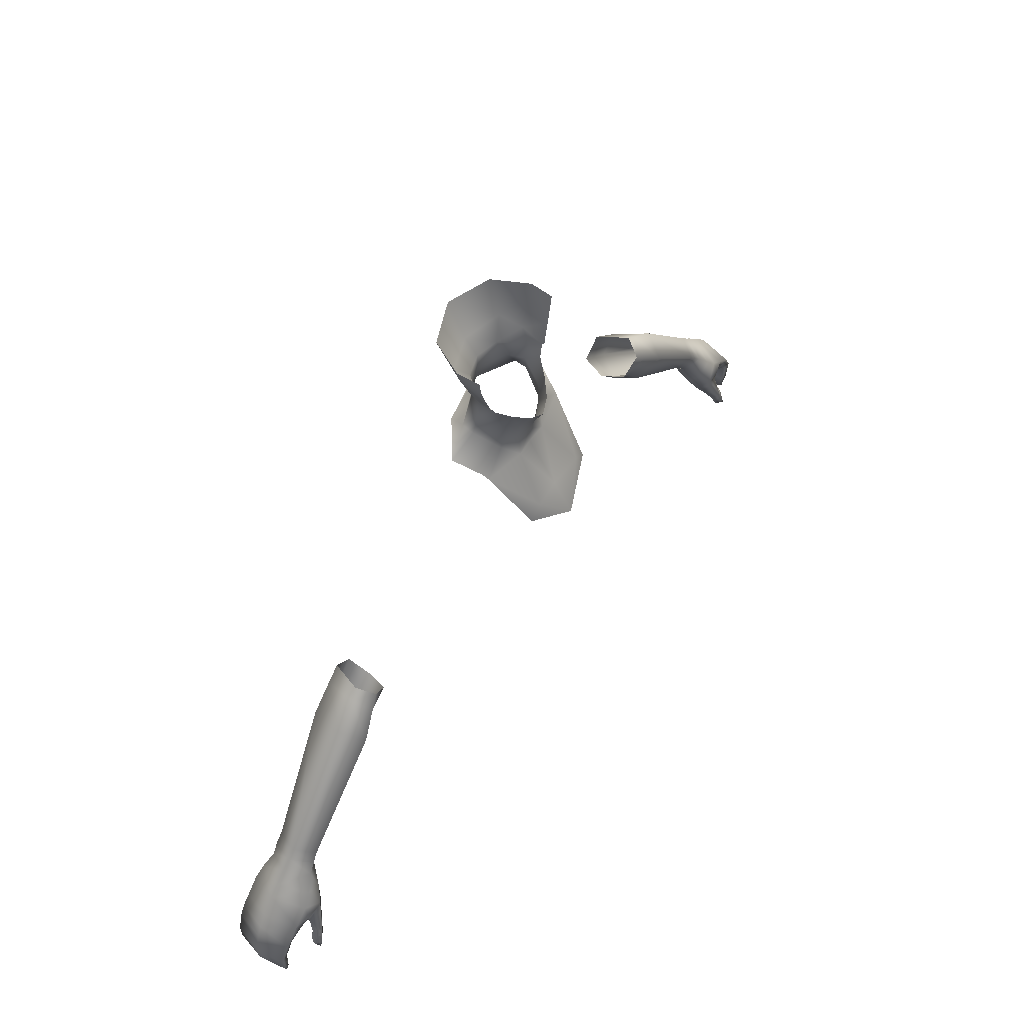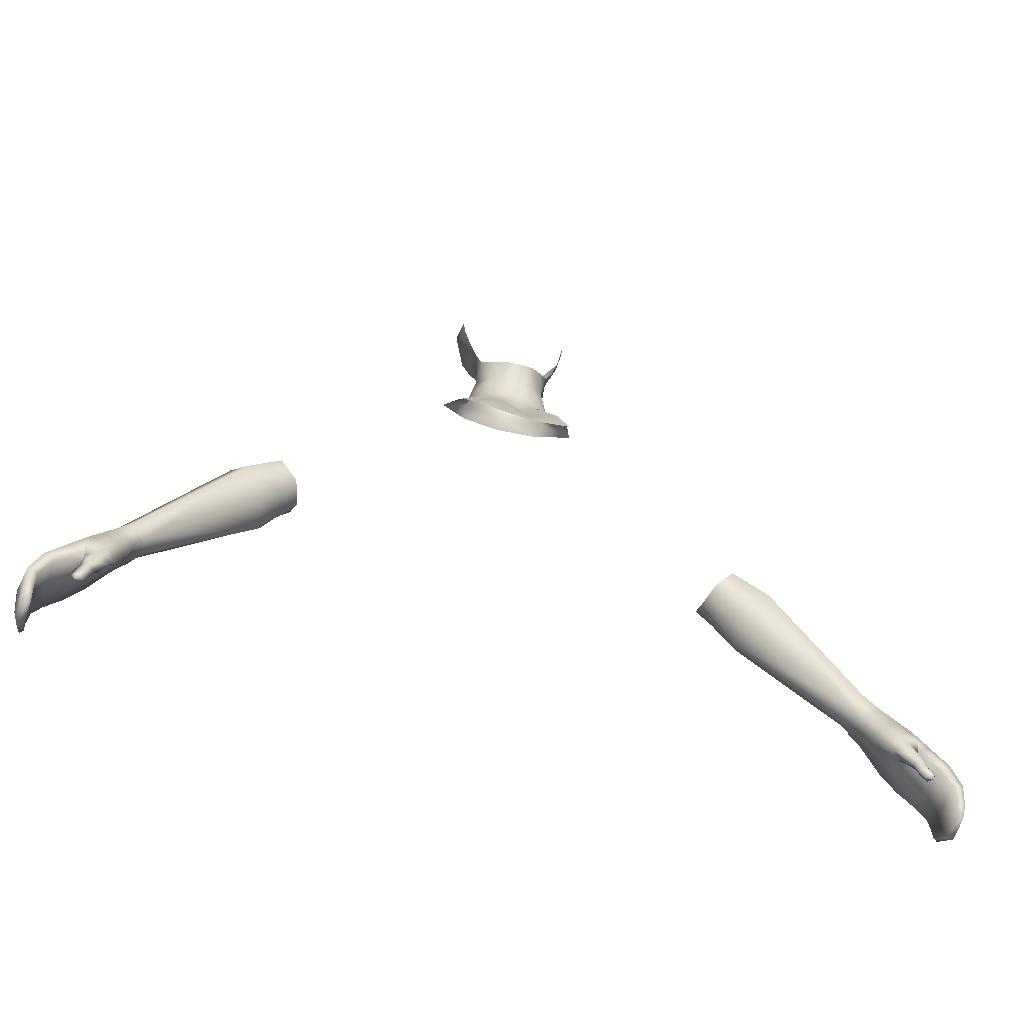
<metadata>
{"format":"obj","ext":"obj","renderer":"f3d","projection":"perspective","resolution":1024,"background":"white","views":[{"elev":58.9,"azim":-56.4,"up":"+Z"},{"elev":-49.8,"azim":-18.2,"up":"+Z"}]}
</metadata>
<code>
g NPC_Male_Size02_Body_013_LOD2
v 0.03725 -0.001711 1.538
v 0.03403 -0.01304 1.564
v 0.04692 0.001675 1.577
v 0.04838 0.02386 1.556
v 0.03718 0.04298 1.562
v 0.05543 0.04273 1.528
v 0.05647 0.02778 1.524
v 0.09072 0.03479 1.503
v 0.07664 0.002654 1.482
v 0.03725 -0.001711 1.538
v 0.04692 0.001675 1.577
v 0.04165 -0.001892 1.499
v 0.07369 -0.005561 1.474
v 0.02118 -0.01286 1.529
v 0.01816 -0.02679 1.553
v 0.03403 -0.01304 1.564
v -0 -0.03355 1.545
v 0.02355 -0.01776 1.476
v 0.01763 -0.01104 1.498
v 1.133e-11 -0.02304 1.523
v 0.03988 -0.05777 1.418
v 0.0574 -0.0568 1.402
v -0 -0.07743 1.366
v -0 -0.05217 1.409
v -0 -0.01513 1.499
v -0.02118 -0.01286 1.529
v -0.01816 -0.02679 1.553
v -0.03403 -0.01304 1.564
v -0.03725 -0.001711 1.538
v -0.01763 -0.01104 1.498
v -0 -0.01535 1.472
v -0.02355 -0.01776 1.476
v -0.03988 -0.05777 1.418
v -0.0574 -0.0568 1.402
v -0.07369 -0.005561 1.474
v -0.04165 -0.001892 1.499
v -0.07664 0.002654 1.482
v -0.05647 0.02778 1.524
v -0.09072 0.03479 1.503
v -0.04838 0.02386 1.556
v -0.05543 0.04273 1.528
v -0.03718 0.04298 1.562
v 0.09072 0.03479 1.503
v 0.05543 0.04273 1.528
v 0.05172 0.06182 1.521
v -0 0.06247 1.544
v -0 0.07038 1.527
v 0.03718 0.04298 1.562
v -0 0.05812 1.566
v -0.03718 0.04298 1.562
v -0.05172 0.06182 1.521
v -0.05543 0.04273 1.528
v -0.09072 0.03479 1.503
v -0.03725 -0.001711 1.538
v -0.04692 0.001675 1.577
v -0.03403 -0.01304 1.564
v -0.04838 0.02386 1.556
v -0.05036 0.02034 1.583
v -0.03718 0.04298 1.562
v -0.0543 0.004195 1.592
v -0.02767 0.05024 1.592
v -0 0.05812 1.566
v -0 0.05866 1.591
v -0 0.07534 1.613
v -0.0556 0.03156 1.603
v -0.04588 0.05881 1.618
v -0 0.0978 1.665
v -0.05346 0.077 1.665
v -0.07262 0.03225 1.648
v -0.07541 0.03322 1.664
v -0.06489 0.003848 1.622
v -0.05564 0.002006 1.592
v -0.07108 0.004871 1.645
v -0.07349 0.004478 1.663
v 0.07541 0.03322 1.664
v 0.07108 0.004871 1.645
v 0.07349 0.004478 1.663
v 0.07262 0.03225 1.648
v 0.05346 0.077 1.665
v 0.06489 0.003848 1.622
v 0.04588 0.05881 1.618
v -0 0.0978 1.665
v -0 0.07534 1.613
v 0.0556 0.03156 1.603
v 0.02767 0.05024 1.592
v -0 0.05866 1.591
v -0 0.05812 1.566
v 0.03718 0.04298 1.562
v 0.05036 0.02034 1.583
v 0.04838 0.02386 1.556
v 0.04692 0.001675 1.577
v 0.0543 0.004195 1.592
v 0.05564 0.002006 1.592
v 0.281 0.01418 1.246
v 0.2899 0.04499 1.211
v 0.2715 0.04379 1.236
v 0.301 0.0181 1.224
v 0.3173 0.004811 1.255
v 0.303 0.009359 1.27
v 0.3224 0.0157 1.193
v 0.313 0.04784 1.179
v 0.3283 0.02732 1.274
v 0.3151 0.03041 1.284
v 0.299 0.07073 1.275
v 0.3453 -0.003329 1.228
v 0.4431 0.01331 1.076
v 0.4385 0.03094 1.071
v 0.4501 0.02991 1.06
v 0.4518 0.01133 1.064
v 0.4597 0.002122 1.089
v 0.4696 0.0006905 1.077
v 0.3167 0.0719 1.255
v 0.2747 0.07179 1.251
v 0.3616 0.02453 1.246
v 0.4761 0.02661 1.1
v 0.4868 0.0269 1.088
v 0.4718 0.05739 1.074
v 0.3479 0.07275 1.223
v 0.4604 0.05701 1.086
v 0.3293 0.07472 1.196
v 0.4524 0.05339 1.08
v 0.4631 0.05324 1.068
v 0.4501 0.02991 1.06
v 0.4385 0.03094 1.071
v 0.313 0.04784 1.179
v 0.2952 0.07138 1.231
v 0.2899 0.04499 1.211
v 0.2715 0.04379 1.236
v -0.281 0.01418 1.246
v -0.2715 0.04379 1.236
v -0.2899 0.04499 1.211
v -0.301 0.0181 1.224
v -0.3173 0.004811 1.255
v -0.303 0.009359 1.27
v -0.3224 0.0157 1.193
v -0.313 0.04784 1.179
v -0.3283 0.02732 1.274
v -0.3151 0.03041 1.284
v -0.299 0.07073 1.275
v -0.3453 -0.003329 1.228
v -0.4431 0.01331 1.076
v -0.4385 0.03094 1.071
v -0.4501 0.02991 1.06
v -0.4518 0.01133 1.064
v -0.4597 0.002122 1.089
v -0.4696 0.0006905 1.077
v -0.3167 0.0719 1.255
v -0.2747 0.07179 1.251
v -0.3616 0.02453 1.246
v -0.4761 0.02661 1.1
v -0.4868 0.0269 1.088
v -0.4718 0.05739 1.074
v -0.3479 0.07275 1.223
v -0.4604 0.05701 1.086
v -0.3293 0.07472 1.196
v -0.4524 0.05339 1.08
v -0.4631 0.05324 1.068
v -0.4501 0.02991 1.06
v -0.4385 0.03094 1.071
v -0.313 0.04784 1.179
v -0.2952 0.07138 1.231
v -0.2899 0.04499 1.211
v -0.2715 0.04379 1.236
v 0.4605 0.009204 1.052
v 0.4602 0.02846 1.048
v 0.4486 0.02991 1.062
v 0.4504 0.01133 1.066
v 0.4802 -0.001274 1.065
v 0.4681 0.0006905 1.079
v 0.4853 0.0269 1.089
v 0.4982 0.0274 1.074
v 0.4826 0.0558 1.061
v 0.4703 0.05739 1.075
v 0.4729 0.05434 1.055
v 0.4608 0.05463 1.068
v 0.4486 0.02991 1.062
v 0.4602 0.02846 1.048
v 0.4605 0.009204 1.052
v 0.4663 0.006253 1.02
v 0.4602 0.02846 1.048
v 0.4767 -0.00799 1.03
v 0.4895 -0.01842 1.01
v 0.4802 -0.001274 1.065
v 0.4751 -0.005742 1
v 0.4967 -0.007753 1.043
v 0.4965 -0.02212 0.994
v 0.4817 -0.01164 0.989
v 0.5069 -0.02951 0.964
v 0.4979 -0.02229 0.9591
v 0.5102 -0.03019 0.9535
v 0.5015 -0.02491 0.9468
v 0.5068 -0.02698 0.9376
v 0.5117 -0.01576 0.9889
v 0.5155 -0.02064 0.9659
v 0.5206 -0.02255 0.954
v 0.522 -0.02544 0.9435
v 0.5144 -0.03291 0.9421
v 0.5179 -0.03204 0.9331
v 0.5141 -0.01727 1.006
v 0.5143 -0.01326 0.9936
v 0.5325 -0.01162 1.006
v 0.5267 -0.01031 0.9847
v 0.5112 -0.01198 1.027
v 0.526 0.02913 1.039
v 0.5449 -0.01206 0.993
v 0.5434 -0.008647 0.9743
v 0.513 0.02847 1.055
v 0.4982 0.0274 1.074
v 0.4984 0.06253 1.043
v 0.4826 0.0558 1.061
v 0.4729 0.05434 1.055
v 0.5032 0.06491 1.019
v 0.5113 0.0665 1.027
v 0.5226 0.06503 0.9954
v 0.5446 0.02918 1.016
v 0.5561 0.02929 0.9997
v 0.5305 0.06739 1.004
v 0.542 0.06784 0.9915
v 0.5553 -0.01168 0.9828
v 0.5524 0.06611 0.9802
v 0.5424 0.06307 0.9747
v 0.5637 0.02891 0.9852
v 0.5629 0.06285 0.9592
v 0.554 0.06034 0.957
v 0.5743 0.02823 0.9551
v 0.5629 0.06285 0.9592
v 0.5711 0.02805 0.9215
v 0.5637 0.06111 0.9368
v 0.561 0.05868 0.9216
v 0.5648 0.02789 0.9007
v 0.5743 0.02823 0.9551
v 0.5688 -0.01017 0.9558
v 0.5571 -0.008096 0.9523
v 0.5711 0.02805 0.9215
v 0.5572 -0.007718 0.9272
v 0.5669 -0.008751 0.925
v 0.5648 0.02789 0.9007
v 0.5616 -0.00654 0.9043
v 0.5564 -0.00562 0.9083
v 0.5648 0.02789 0.9007
v 0.5564 -0.00562 0.9083
v 0.5616 -0.00654 0.9043
v 0.5574 0.02749 0.9053
v 0.5577 0.02774 0.9242
v 0.5572 -0.007718 0.9272
v 0.5589 0.02864 0.951
v 0.5571 -0.008096 0.9523
v 0.5446 0.02935 0.975
v 0.5434 -0.008647 0.9743
v 0.5267 -0.01031 0.9847
v 0.5072 0.02837 0.9964
v 0.491 0.01075 0.9939
v 0.5143 -0.01326 0.9936
v 0.5117 -0.01576 0.9889
v 0.5424 0.06307 0.9747
v 0.5589 0.02864 0.951
v 0.554 0.06034 0.957
v 0.5577 0.02774 0.9242
v 0.5567 0.05906 0.9386
v 0.5567 0.05716 0.9252
v 0.5574 0.02749 0.9053
v 0.5648 0.02789 0.9007
v 0.561 0.05868 0.9216
v 0.5226 0.06503 0.9954
v 0.4933 0.03134 1.007
v 0.5032 0.06491 1.019
v 0.4729 0.05434 1.055
v 0.4602 0.02846 1.048
v 0.4663 0.006253 1.02
v 0.4864 0.01768 1.002
v 0.4751 -0.005742 1
v 0.4817 -0.01164 0.989
v 0.4983 -0.001259 0.9813
v 0.4979 -0.02229 0.9591
v 0.5057 -0.01302 0.9609
v 0.5155 -0.02064 0.9659
v 0.5206 -0.02255 0.954
v 0.5103 -0.01557 0.9481
v 0.5015 -0.02491 0.9468
v 0.522 -0.02544 0.9435
v 0.5143 -0.01943 0.9388
v 0.5068 -0.02698 0.9376
v 0.5179 -0.03204 0.9331
v 0.5637 0.06111 0.9368
v 0.5629 0.06285 0.9592
v 0.5567 0.05906 0.9386
v 0.5567 0.05716 0.9252
v 0.561 0.05868 0.9216
v 0.5637 0.06111 0.9368
v -0.4605 0.009204 1.052
v -0.4486 0.02991 1.062
v -0.4602 0.02846 1.048
v -0.4504 0.01133 1.066
v -0.4802 -0.001274 1.065
v -0.4681 0.0006905 1.079
v -0.4853 0.0269 1.089
v -0.4982 0.0274 1.074
v -0.4826 0.0558 1.061
v -0.4703 0.05739 1.075
v -0.4729 0.05434 1.055
v -0.4608 0.05463 1.068
v -0.4486 0.02991 1.062
v -0.4602 0.02846 1.048
v -0.4605 0.009204 1.052
v -0.4602 0.02846 1.048
v -0.4663 0.006253 1.02
v -0.4767 -0.00799 1.03
v -0.4895 -0.01842 1.01
v -0.4802 -0.001274 1.065
v -0.4751 -0.005742 1
v -0.4967 -0.007753 1.043
v -0.4965 -0.02212 0.994
v -0.4817 -0.01164 0.989
v -0.5069 -0.02951 0.964
v -0.4979 -0.02229 0.9591
v -0.5102 -0.03019 0.9535
v -0.5015 -0.02491 0.9468
v -0.5068 -0.02698 0.9376
v -0.5117 -0.01576 0.9889
v -0.5155 -0.02064 0.9659
v -0.5206 -0.02255 0.954
v -0.522 -0.02544 0.9435
v -0.5144 -0.03291 0.9421
v -0.5179 -0.03204 0.9331
v -0.5141 -0.01727 1.006
v -0.5143 -0.01326 0.9936
v -0.5325 -0.01162 1.006
v -0.5267 -0.01031 0.9847
v -0.5112 -0.01198 1.027
v -0.526 0.02913 1.039
v -0.5449 -0.01206 0.993
v -0.5434 -0.008647 0.9743
v -0.513 0.02847 1.055
v -0.4982 0.0274 1.074
v -0.4984 0.06253 1.043
v -0.4826 0.0558 1.061
v -0.4729 0.05434 1.055
v -0.5032 0.06491 1.019
v -0.5113 0.0665 1.027
v -0.5226 0.06503 0.9954
v -0.5446 0.02918 1.016
v -0.5561 0.02929 0.9997
v -0.5553 -0.01168 0.9828
v -0.5305 0.06739 1.004
v -0.542 0.06784 0.9915
v -0.5637 0.02891 0.9852
v -0.5524 0.06611 0.9802
v -0.5424 0.06307 0.9747
v -0.5629 0.06285 0.9592
v -0.554 0.06034 0.957
v -0.5743 0.02823 0.9551
v -0.5629 0.06285 0.9592
v -0.5711 0.02805 0.9215
v -0.5637 0.06111 0.9368
v -0.561 0.05868 0.9216
v -0.5648 0.02789 0.9007
v -0.5743 0.02823 0.9551
v -0.5688 -0.01017 0.9558
v -0.5571 -0.008096 0.9523
v -0.5711 0.02805 0.9215
v -0.5572 -0.007718 0.9272
v -0.5669 -0.008751 0.925
v -0.5648 0.02789 0.9007
v -0.5616 -0.00654 0.9043
v -0.5564 -0.00562 0.9083
v -0.5648 0.02789 0.9007
v -0.5616 -0.00654 0.9043
v -0.5564 -0.00562 0.9083
v -0.5574 0.02749 0.9053
v -0.5577 0.02774 0.9242
v -0.5572 -0.007718 0.9272
v -0.5589 0.02864 0.951
v -0.5571 -0.008096 0.9523
v -0.5446 0.02935 0.975
v -0.5434 -0.008647 0.9743
v -0.5267 -0.01031 0.9847
v -0.5072 0.02837 0.9964
v -0.491 0.01075 0.9939
v -0.5143 -0.01326 0.9936
v -0.5117 -0.01576 0.9889
v -0.5424 0.06307 0.9747
v -0.5589 0.02864 0.951
v -0.554 0.06034 0.957
v -0.5577 0.02774 0.9242
v -0.5567 0.05906 0.9386
v -0.5567 0.05716 0.9252
v -0.5574 0.02749 0.9053
v -0.5648 0.02789 0.9007
v -0.561 0.05868 0.9216
v -0.5226 0.06503 0.9954
v -0.4933 0.03134 1.007
v -0.5032 0.06491 1.019
v -0.4729 0.05434 1.055
v -0.4602 0.02846 1.048
v -0.4663 0.006253 1.02
v -0.4864 0.01768 1.002
v -0.4751 -0.005742 1
v -0.4817 -0.01164 0.989
v -0.4983 -0.001259 0.9813
v -0.4979 -0.02229 0.9591
v -0.5057 -0.01302 0.9609
v -0.5155 -0.02064 0.9659
v -0.5206 -0.02255 0.954
v -0.5103 -0.01557 0.9481
v -0.5015 -0.02491 0.9468
v -0.522 -0.02544 0.9435
v -0.5143 -0.01943 0.9388
v -0.5068 -0.02698 0.9376
v -0.5179 -0.03204 0.9331
v -0.5629 0.06285 0.9592
v -0.5637 0.06111 0.9368
v -0.5567 0.05906 0.9386
v -0.561 0.05868 0.9216
v -0.5567 0.05716 0.9252
v -0.5637 0.06111 0.9368
g NPC_Male_Size02_Body_013_LOD2_0
f 3 2 1
f 6 5 4
f 7 6 4
f 7 8 6
f 9 8 7
f 7 4 10
f 11 10 4
f 12 9 7
f 10 12 7
f 13 9 12
f 10 14 12
f 15 14 10
f 16 15 10
f 15 17 14
f 18 13 12
f 14 19 12
f 12 19 18
f 17 20 14
f 14 20 19
f 21 13 18
f 22 13 21
f 21 23 22
f 23 21 24
f 24 21 18
f 18 19 25
f 20 25 19
f 20 17 26
f 17 27 26
f 26 27 28
f 29 26 28
f 20 26 30
f 25 20 30
f 31 18 25
f 31 24 18
f 32 31 25
f 30 32 25
f 31 32 24
f 23 24 33
f 24 32 33
f 33 34 23
f 34 33 35
f 35 33 32
f 30 26 36
f 36 32 30
f 32 36 35
f 26 29 36
f 36 37 35
f 29 38 36
f 36 38 37
f 38 39 37
f 38 29 40
f 39 38 41
f 38 40 41
f 40 42 41
f 45 44 43
f 46 44 45
f 47 46 45
f 48 44 46
f 49 48 46
f 49 46 50
f 47 51 46
f 46 52 50
f 51 52 46
f 52 51 53
f 56 55 54
f 57 54 55
f 58 57 55
f 57 58 59
f 55 60 58
f 58 61 59
f 62 59 61
f 63 62 61
f 63 61 64
f 58 60 65
f 61 58 65
f 64 61 66
f 66 61 65
f 64 66 67
f 66 68 67
f 66 69 68
f 65 69 66
f 69 70 68
f 60 71 65
f 65 71 69
f 72 71 60
f 69 71 73
f 69 73 70
f 73 74 70
f 77 76 75
f 76 78 75
f 75 78 79
f 76 80 78
f 78 81 79
f 82 79 81
f 83 82 81
f 78 80 84
f 84 81 78
f 85 83 81
f 85 81 84
f 86 83 85
f 87 86 85
f 88 87 85
f 85 89 88
f 84 89 85
f 89 90 88
f 90 89 91
f 91 89 92
f 89 84 92
f 92 84 80
f 93 92 80
f 96 95 94
f 95 97 94
f 97 98 94
f 98 99 94
f 100 97 95
f 101 100 95
f 99 98 102
f 103 99 102
f 104 103 102
f 98 97 105
f 97 100 105
f 98 105 102
f 100 101 106
f 105 100 106
f 101 107 106
f 107 108 106
f 108 109 106
f 106 109 110
f 110 105 106
f 109 111 110
f 112 104 102
f 113 104 112
f 105 114 102
f 114 105 110
f 102 114 112
f 110 111 115
f 115 114 110
f 111 116 115
f 116 117 115
f 118 114 115
f 114 118 112
f 117 119 115
f 119 118 115
f 118 120 112
f 120 118 119
f 119 117 121
f 121 120 119
f 117 122 121
f 121 122 123
f 124 121 123
f 121 124 120
f 124 125 120
f 120 126 112
f 126 120 125
f 126 113 112
f 127 126 125
f 113 126 127
f 128 113 127
f 131 130 129
f 132 131 129
f 133 132 129
f 134 133 129
f 131 132 135
f 136 131 135
f 133 134 137
f 134 138 137
f 138 139 137
f 133 140 132
f 140 135 132
f 133 137 140
f 135 141 136
f 141 135 140
f 141 142 136
f 143 142 141
f 144 143 141
f 144 141 145
f 145 141 140
f 146 144 145
f 139 147 137
f 139 148 147
f 137 149 140
f 140 149 145
f 149 137 147
f 146 145 150
f 149 150 145
f 151 146 150
f 152 151 150
f 150 149 153
f 153 149 147
f 154 152 150
f 154 150 153
f 155 153 147
f 153 155 154
f 152 154 156
f 155 156 154
f 157 152 156
f 157 156 158
f 156 159 158
f 156 155 159
f 155 160 159
f 161 155 147
f 160 155 161
f 148 161 147
f 162 160 161
f 162 161 148
f 163 162 148
f 166 165 164
f 167 166 164
f 164 168 167
f 168 169 167
f 170 169 168
f 171 170 168
f 171 172 170
f 172 173 170
f 173 172 174
f 175 173 174
f 176 175 174
f 177 176 174
f 180 179 178
f 181 178 179
f 182 181 179
f 178 181 183
f 184 182 179
f 181 185 183
f 182 185 181
f 186 182 184
f 187 186 184
f 188 186 187
f 189 188 187
f 188 189 190
f 189 191 190
f 191 192 190
f 193 186 188
f 193 182 186
f 194 193 188
f 188 190 194
f 190 195 194
f 195 190 196
f 192 197 190
f 190 197 196
f 192 198 197
f 198 196 197
f 199 182 193
f 200 199 193
f 200 201 199
f 200 202 201
f 199 203 182
f 199 201 203
f 203 185 182
f 185 203 204
f 204 203 201
f 202 205 201
f 202 206 205
f 207 185 204
f 183 185 207
f 208 183 207
f 208 207 209
f 209 207 204
f 210 208 209
f 210 209 211
f 211 209 212
f 209 213 212
f 213 209 204
f 214 212 213
f 215 204 201
f 204 215 213
f 205 216 201
f 216 215 201
f 215 217 213
f 217 214 213
f 218 217 215
f 217 218 214
f 216 218 215
f 205 219 216
f 206 219 205
f 218 220 214
f 220 221 214
f 218 216 222
f 219 222 216
f 220 218 222
f 221 220 223
f 224 221 223
f 220 222 225
f 226 220 225
f 225 227 226
f 227 228 226
f 229 228 227
f 230 229 227
f 222 219 231
f 219 232 231
f 219 206 232
f 206 233 232
f 231 232 234
f 233 235 232
f 232 236 234
f 235 236 232
f 237 234 236
f 238 237 236
f 236 235 238
f 235 239 238
f 242 241 240
f 241 243 240
f 243 241 244
f 241 245 244
f 246 244 245
f 247 246 245
f 248 246 247
f 249 248 247
f 248 249 250
f 251 248 250
f 251 250 252
f 250 253 252
f 254 252 253
f 255 248 251
f 256 248 255
f 257 256 255
f 256 257 258
f 257 259 258
f 258 259 260
f 261 258 260
f 261 260 262
f 260 263 262
f 264 255 251
f 251 265 264
f 265 266 264
f 266 265 267
f 265 268 267
f 269 268 265
f 265 251 270
f 270 269 265
f 269 270 271
f 251 252 270
f 270 252 271
f 272 271 252
f 273 272 252
f 254 273 252
f 272 273 274
f 275 273 254
f 273 275 274
f 276 275 254
f 275 276 277
f 274 275 278
f 278 275 277
f 279 274 278
f 278 277 280
f 279 278 281
f 281 278 280
f 282 279 281
f 280 283 281
f 283 282 281
f 224 285 284
f 286 224 284
f 288 287 286
f 289 288 286
f 292 291 290
f 291 293 290
f 290 293 294
f 293 295 294
f 295 296 294
f 296 297 294
f 298 297 296
f 299 298 296
f 300 298 299
f 301 300 299
f 300 301 302
f 303 300 302
f 306 305 304
f 304 307 306
f 307 308 306
f 307 304 309
f 308 310 306
f 311 307 309
f 311 308 307
f 308 312 310
f 312 313 310
f 312 314 313
f 314 315 313
f 315 314 316
f 317 315 316
f 318 317 316
f 314 312 319
f 308 319 312
f 320 314 319
f 314 320 316
f 320 321 316
f 316 321 322
f 323 318 316
f 323 316 322
f 324 318 323
f 322 324 323
f 319 308 325
f 326 319 325
f 327 326 325
f 328 326 327
f 329 325 308
f 327 325 329
f 311 329 308
f 330 329 311
f 329 330 327
f 331 328 327
f 332 328 331
f 333 330 311
f 333 311 309
f 334 333 309
f 333 334 335
f 333 335 330
f 334 336 335
f 336 337 335
f 335 337 338
f 339 335 338
f 335 339 330
f 338 340 339
f 330 341 327
f 341 330 339
f 331 327 342
f 327 341 342
f 343 332 331
f 331 342 343
f 344 341 339
f 340 344 339
f 341 344 345
f 342 341 345
f 345 344 340
f 346 342 345
f 342 346 343
f 345 340 347
f 347 346 345
f 340 348 347
f 347 348 349
f 348 350 349
f 346 347 351
f 347 352 351
f 351 352 353
f 352 354 353
f 354 355 353
f 355 356 353
f 346 357 343
f 357 358 343
f 343 358 332
f 358 359 332
f 357 360 358
f 361 359 358
f 360 362 358
f 362 361 358
f 360 363 362
f 363 364 362
f 361 362 364
f 365 361 364
f 368 367 366
f 369 368 366
f 369 370 368
f 370 371 368
f 371 370 372
f 373 371 372
f 372 374 373
f 374 375 373
f 376 375 374
f 377 376 374
f 377 378 376
f 378 379 376
f 378 380 379
f 377 374 381
f 374 382 381
f 382 383 381
f 383 382 384
f 385 383 384
f 386 385 384
f 387 386 384
f 387 388 386
f 388 389 386
f 390 377 381
f 391 377 390
f 392 391 390
f 391 392 393
f 394 391 393
f 391 394 395
f 377 391 396
f 396 391 395
f 396 395 397
f 378 377 396
f 378 396 397
f 397 398 378
f 398 399 378
f 399 380 378
f 398 400 399
f 399 401 380
f 400 401 399
f 401 402 380
f 402 401 403
f 401 400 404
f 401 404 403
f 400 405 404
f 403 404 406
f 404 405 407
f 404 407 406
f 405 408 407
f 409 406 407
f 408 409 407
f 411 410 350
f 412 411 350
f 412 414 413
f 415 412 413

</code>
